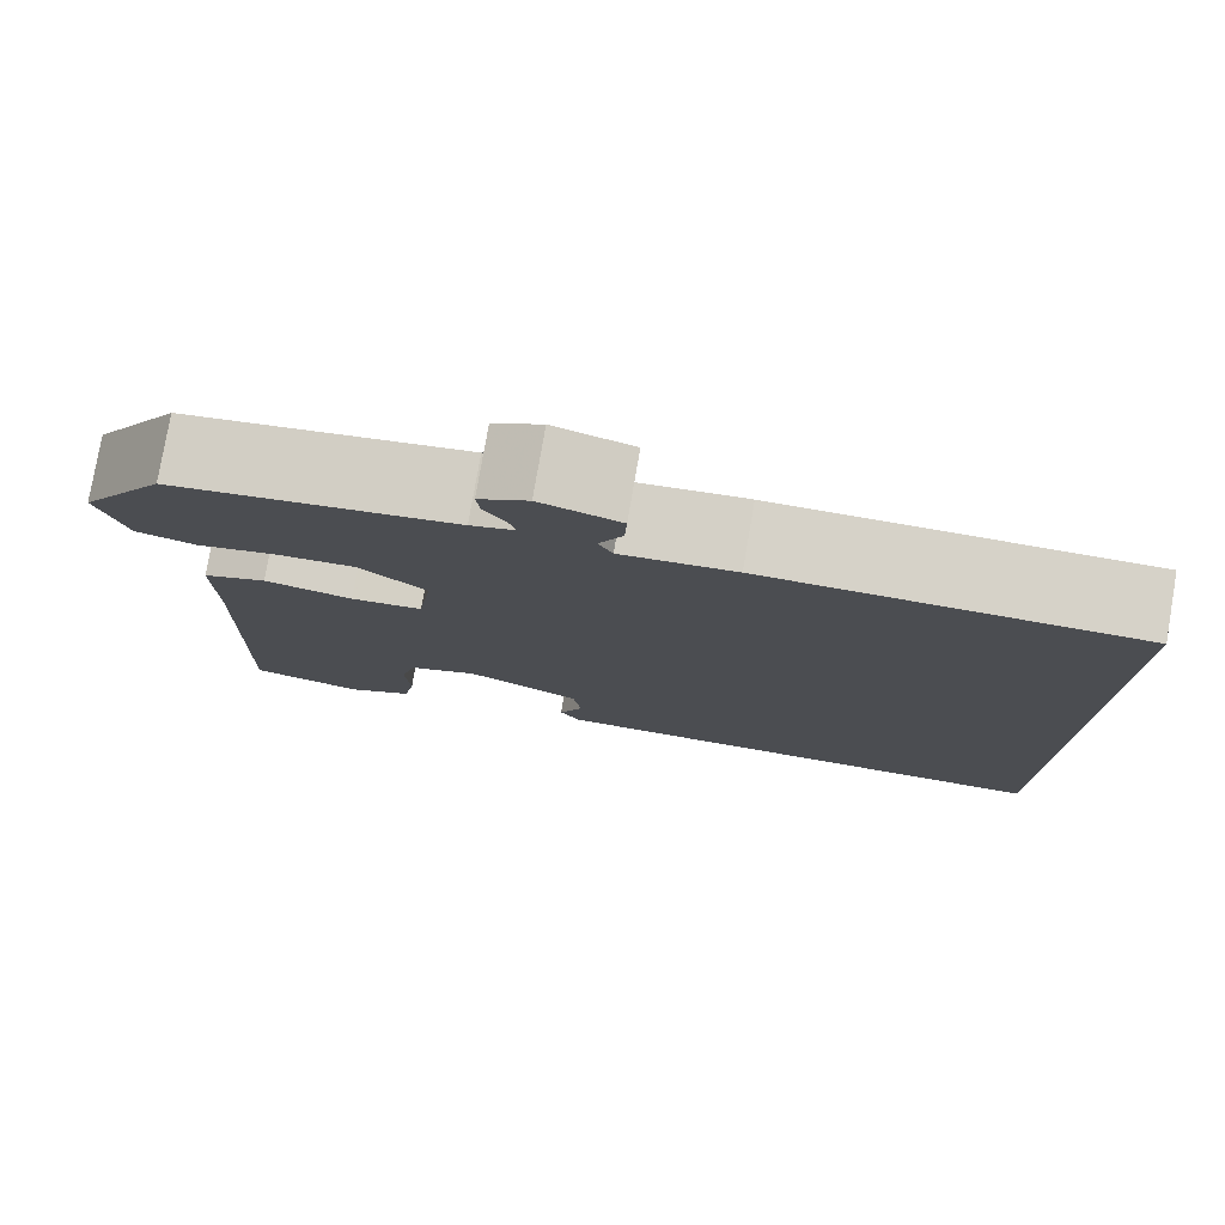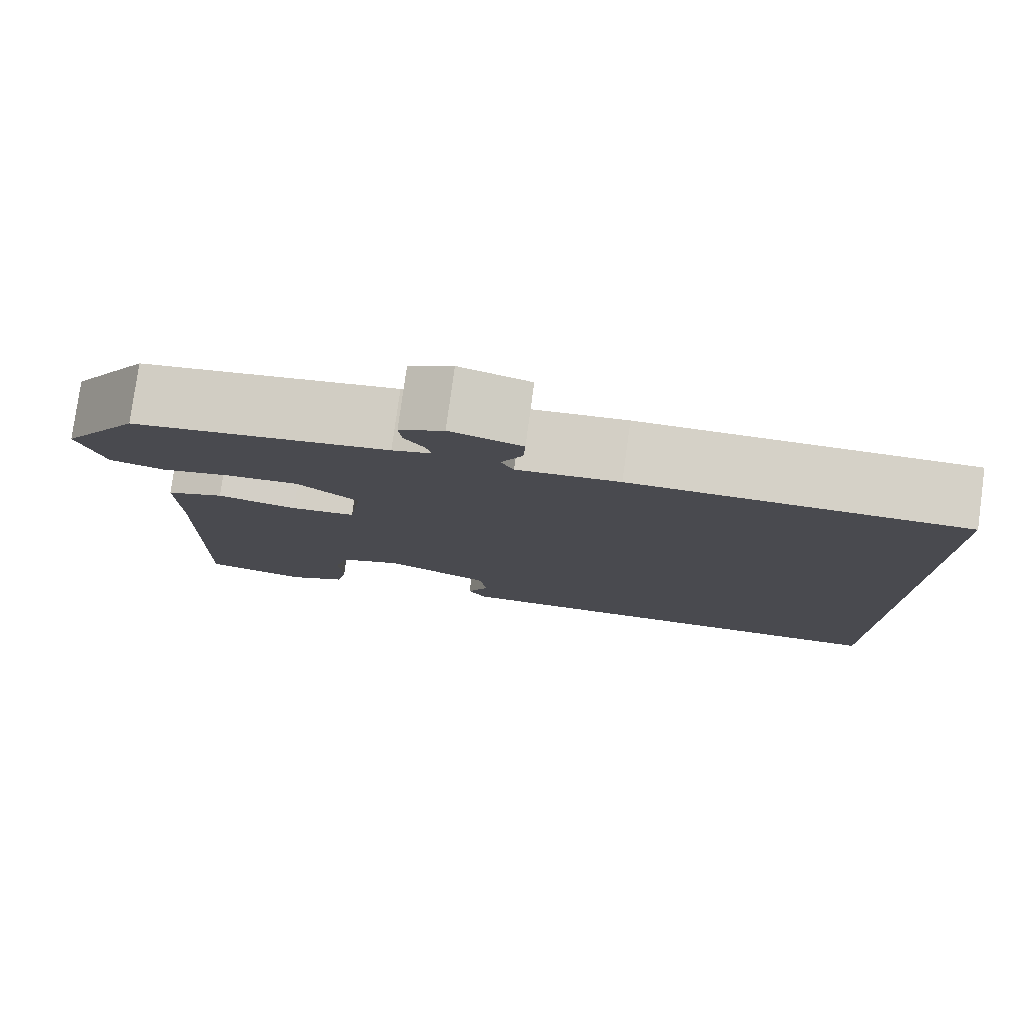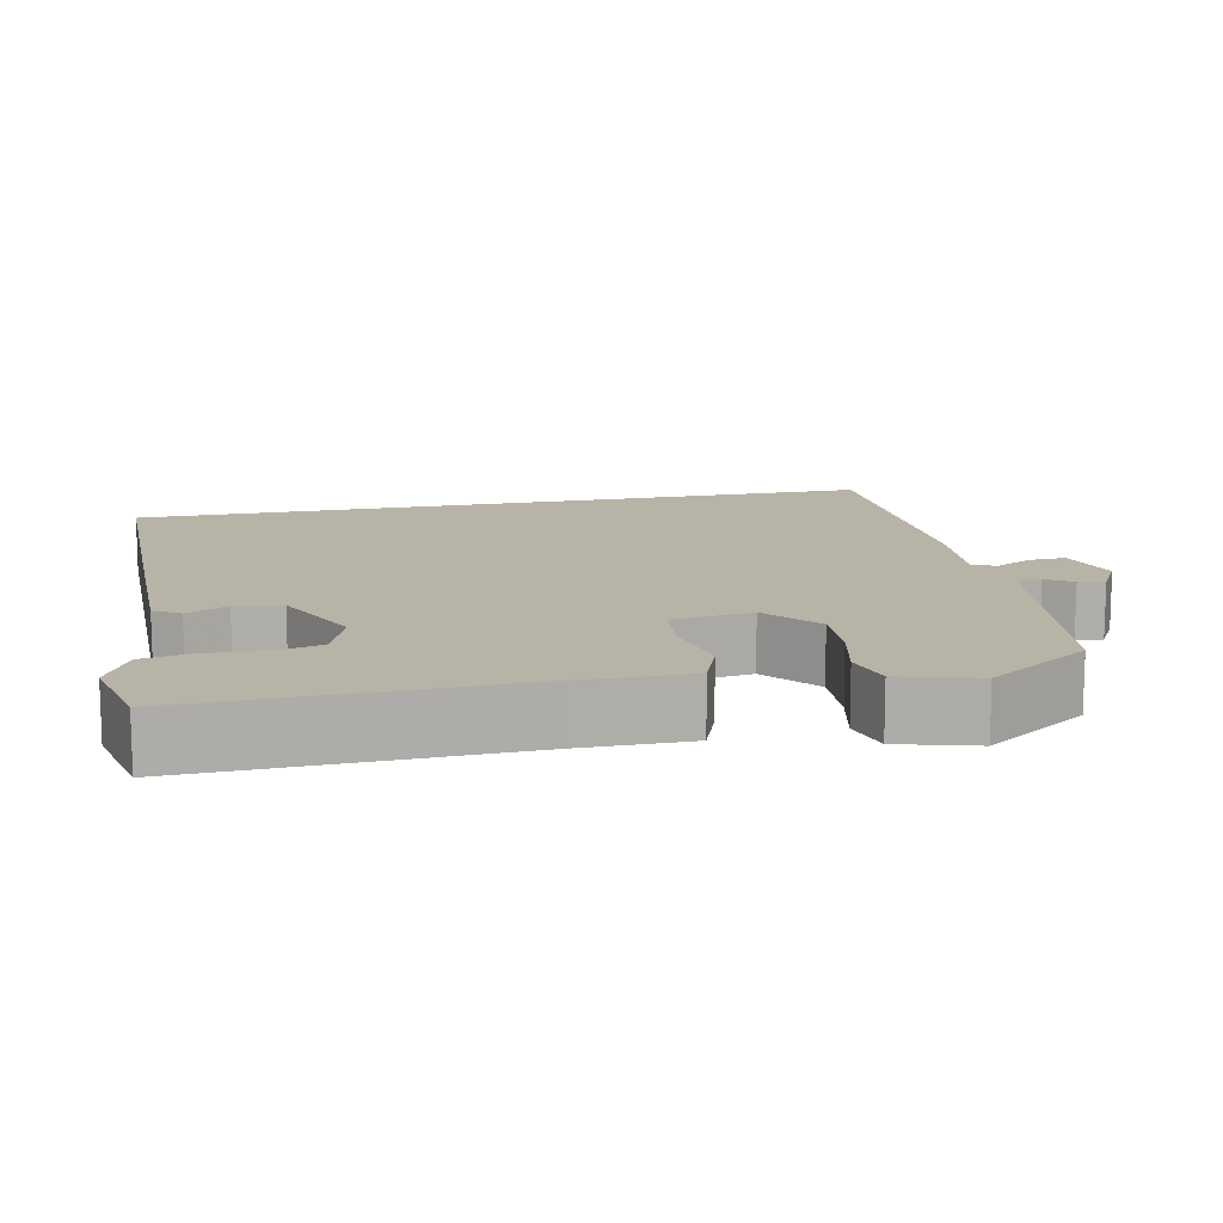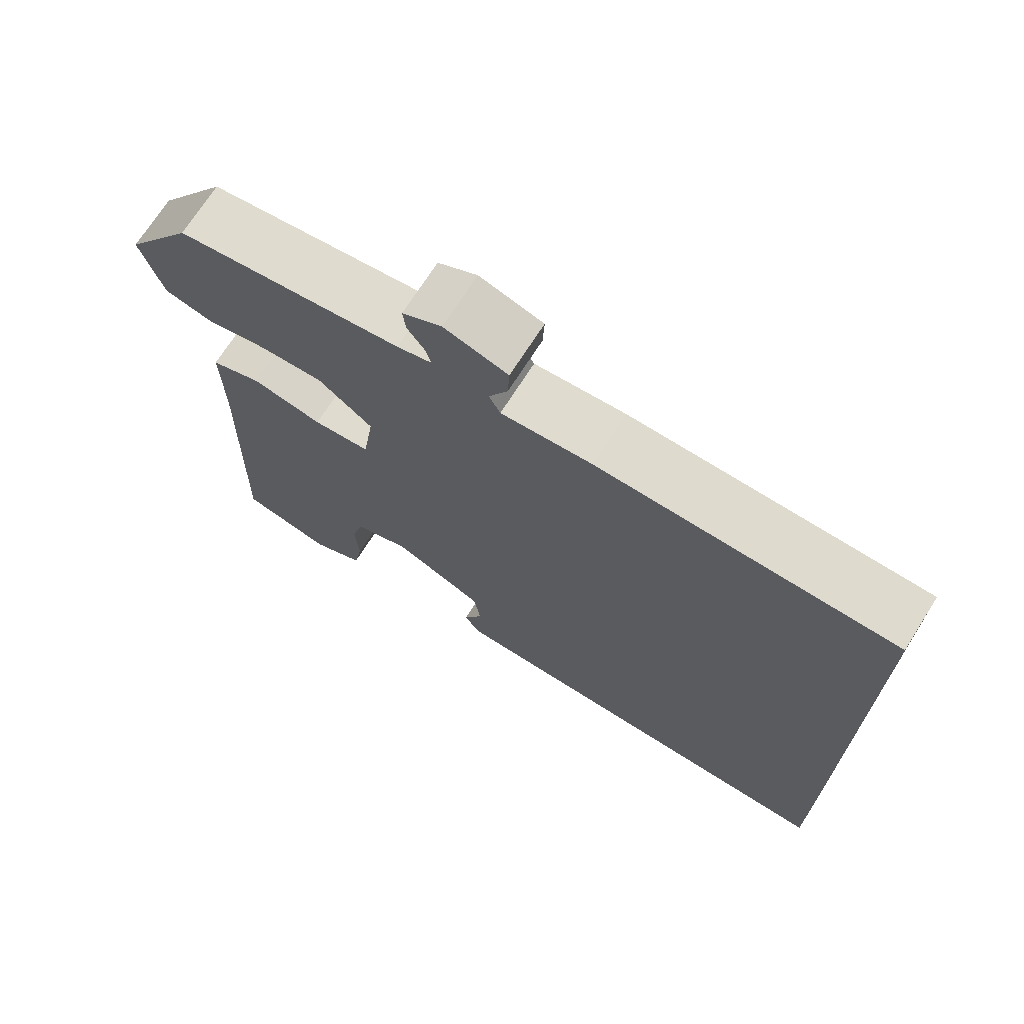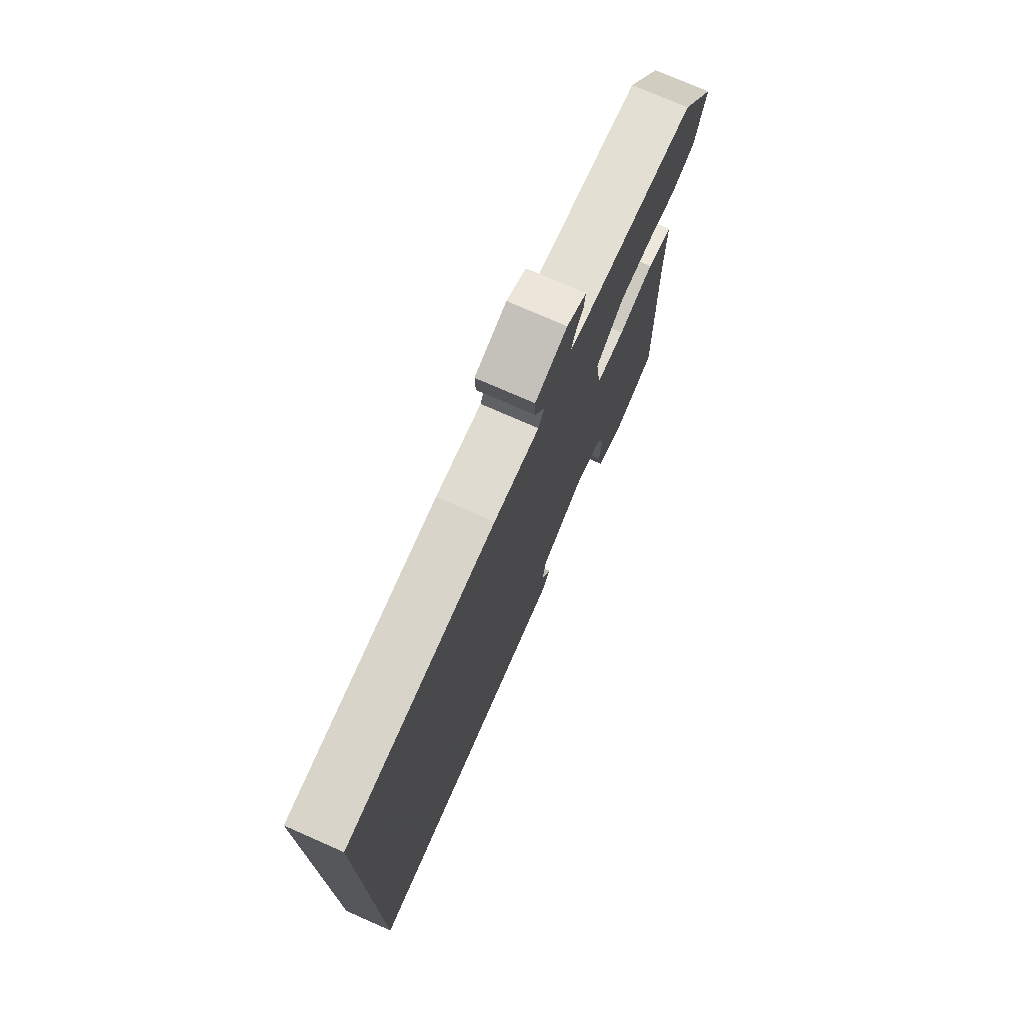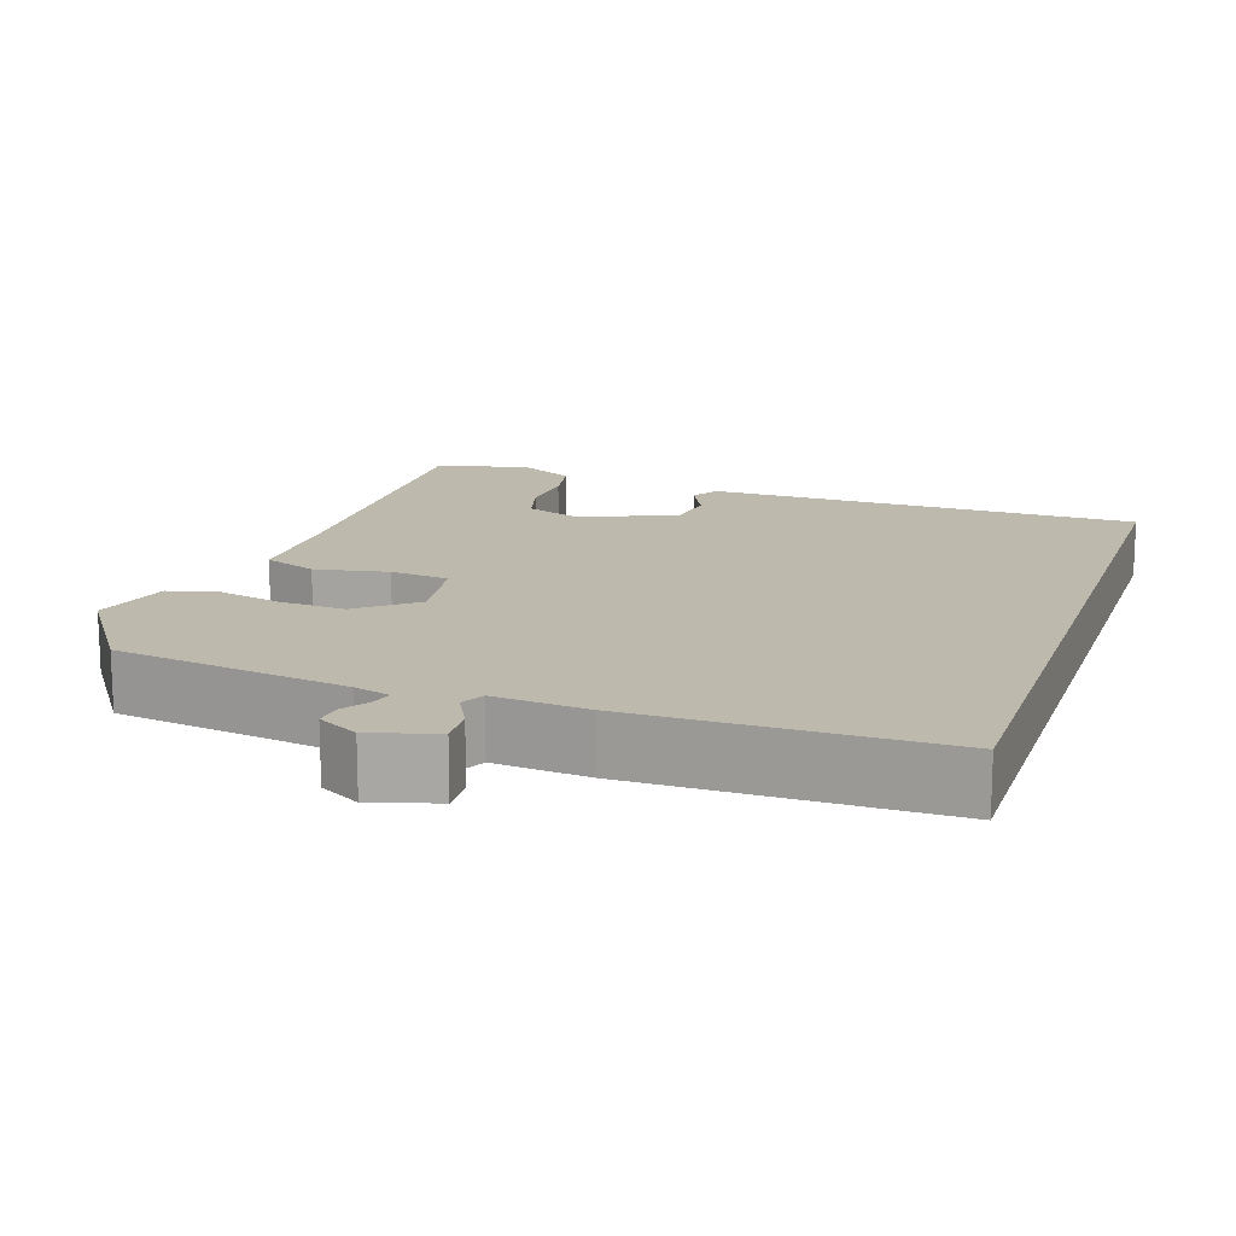
<metadata>
{"format":"obj","ext":"obj","renderer":"f3d","projection":"perspective","resolution":1024,"background":"white","views":[{"elev":78.3,"azim":9.8,"up":"+Z"},{"elev":79.3,"azim":7.8,"up":"+Z"},{"elev":12.9,"azim":-102.2,"up":"+Y"},{"elev":71.3,"azim":32.5,"up":"+Z"},{"elev":75.2,"azim":113.7,"up":"+Z"},{"elev":15.3,"azim":18.4,"up":"+Y"}]}
</metadata>
<code>
v 0.5 0.07 0.516
v 0.5 0.07 -0.46
v 0.088 0.07 -0.464
v -0.057 0.07 -0.465
v -0.078 0.07 -0.431
v -0.052 0.07 -0.377
v -0.061 0.07 -0.316
v -0.182 0.07 -0.262
v -0.256 0.07 -0.29
v -0.272 0.07 -0.352
v -0.267 0.07 -0.426
v -0.279 0.07 -0.492
v -0.349 0.07 -0.528
v -0.47 0.07 -0.502
v -0.458 0.07 -0.076
v -0.459 0.07 0.067
v -0.391 0.07 0.093
v -0.297 0.07 0.075
v -0.221 0.07 0.083
v -0.206 0.07 0.188
v -0.278 0.07 0.246
v -0.363 0.07 0.241
v -0.445 0.07 0.222
v -0.509 0.07 0.238
v -0.538 0.07 0.339
v -0.447 0.07 0.475
v -0.148 0.07 0.52
v -0.102 0.07 0.533
v -0.109 0.07 0.559
v -0.132 0.07 0.593
v -0.136 0.07 0.628
v -0.084 0.07 0.657
v 0 0.07 0.632
v -0.002 0.07 0.584
v -0.027 0.07 0.535
v -0.012 0.07 0.505
v 0.108 0.07 0.516
v 0.5 0 0.516
v 0.5 0 -0.46
v 0.088 0 -0.464
v -0.057 0 -0.465
v -0.078 0 -0.431
v -0.052 0 -0.377
v -0.061 0 -0.316
v -0.182 0 -0.262
v -0.256 0 -0.29
v -0.272 0 -0.352
v -0.267 0 -0.426
v -0.279 0 -0.492
v -0.349 0 -0.528
v -0.47 0 -0.502
v -0.458 0 -0.076
v -0.459 0 0.067
v -0.391 0 0.093
v -0.297 0 0.075
v -0.221 0 0.083
v -0.206 0 0.188
v -0.278 0 0.246
v -0.363 0 0.241
v -0.445 0 0.222
v -0.509 0 0.238
v -0.538 0 0.339
v -0.447 0 0.475
v -0.148 0 0.52
v -0.102 0 0.533
v -0.109 0 0.559
v -0.132 0 0.593
v -0.136 0 0.628
v -0.084 0 0.657
v 0 0 0.632
v -0.002 0 0.584
v -0.027 0 0.535
v -0.012 0 0.505
v 0.108 0 0.516
f 1 2 3
f 37 1 3
f 36 37 3
f 35 36 3
f 33 34 35
f 32 33 35
f 31 32 35
f 30 31 35
f 29 30 35
f 28 29 35
f 27 28 35 3
f 25 26 27
f 24 25 27
f 23 24 27
f 22 23 27
f 21 22 27
f 20 21 27
f 19 20 27 3
f 18 19 3
f 15 16 17 18
f 13 14 15
f 12 13 15
f 11 12 15
f 10 11 15
f 9 10 15 18
f 8 9 18
f 7 8 18
f 3 4 5 6
f 3 6 7
f 3 7 18
f 40 39 38
f 40 38 74
f 40 74 73
f 40 73 72
f 72 71 70
f 72 70 69
f 72 69 68
f 72 68 67
f 72 67 66
f 72 66 65
f 40 72 65 64
f 64 63 62
f 64 62 61
f 64 61 60
f 64 60 59
f 64 59 58
f 64 58 57
f 40 64 57 56
f 40 56 55
f 55 54 53 52
f 52 51 50
f 52 50 49
f 52 49 48
f 52 48 47
f 55 52 47 46
f 55 46 45
f 55 45 44
f 43 42 41 40
f 44 43 40
f 55 44 40
f 1 38 39 2
f 2 39 40 3
f 3 40 41 4
f 4 41 42 5
f 5 42 43 6
f 6 43 44 7
f 7 44 45 8
f 8 45 46 9
f 9 46 47 10
f 10 47 48 11
f 11 48 49 12
f 12 49 50 13
f 13 50 51 14
f 14 51 52 15
f 15 52 53 16
f 16 53 54 17
f 17 54 55 18
f 18 55 56 19
f 19 56 57 20
f 20 57 58 21
f 21 58 59 22
f 22 59 60 23
f 23 60 61 24
f 24 61 62 25
f 25 62 63 26
f 26 63 64 27
f 27 64 65 28
f 28 65 66 29
f 29 66 67 30
f 30 67 68 31
f 31 68 69 32
f 32 69 70 33
f 33 70 71 34
f 34 71 72 35
f 35 72 73 36
f 36 73 74 37
f 37 74 38 1

</code>
